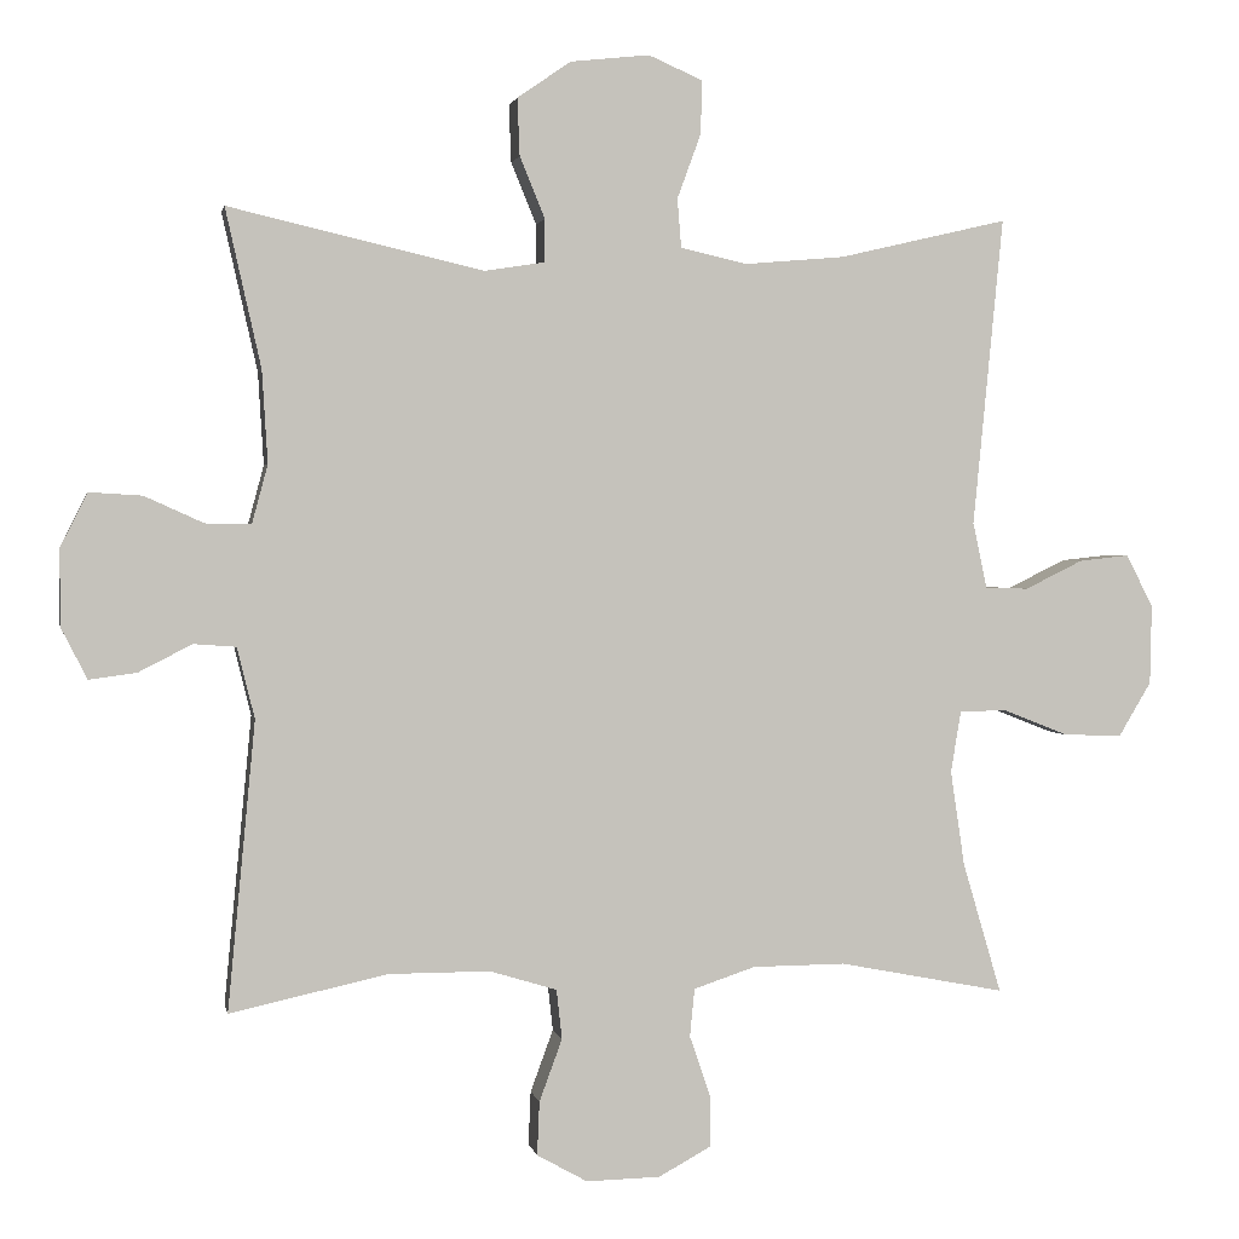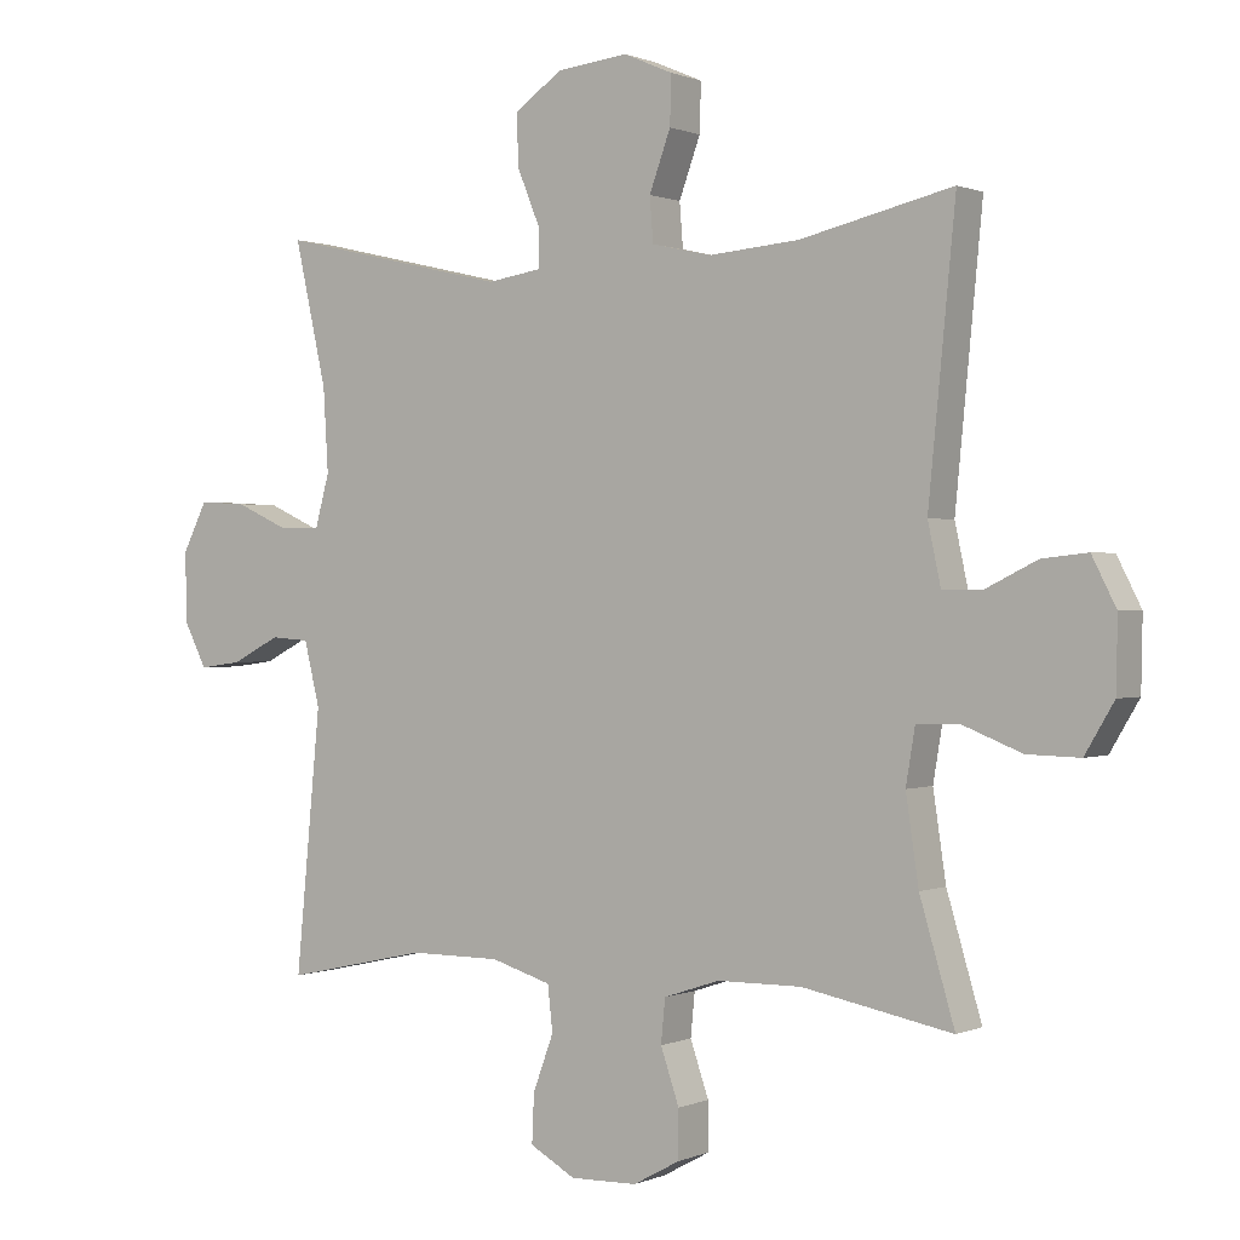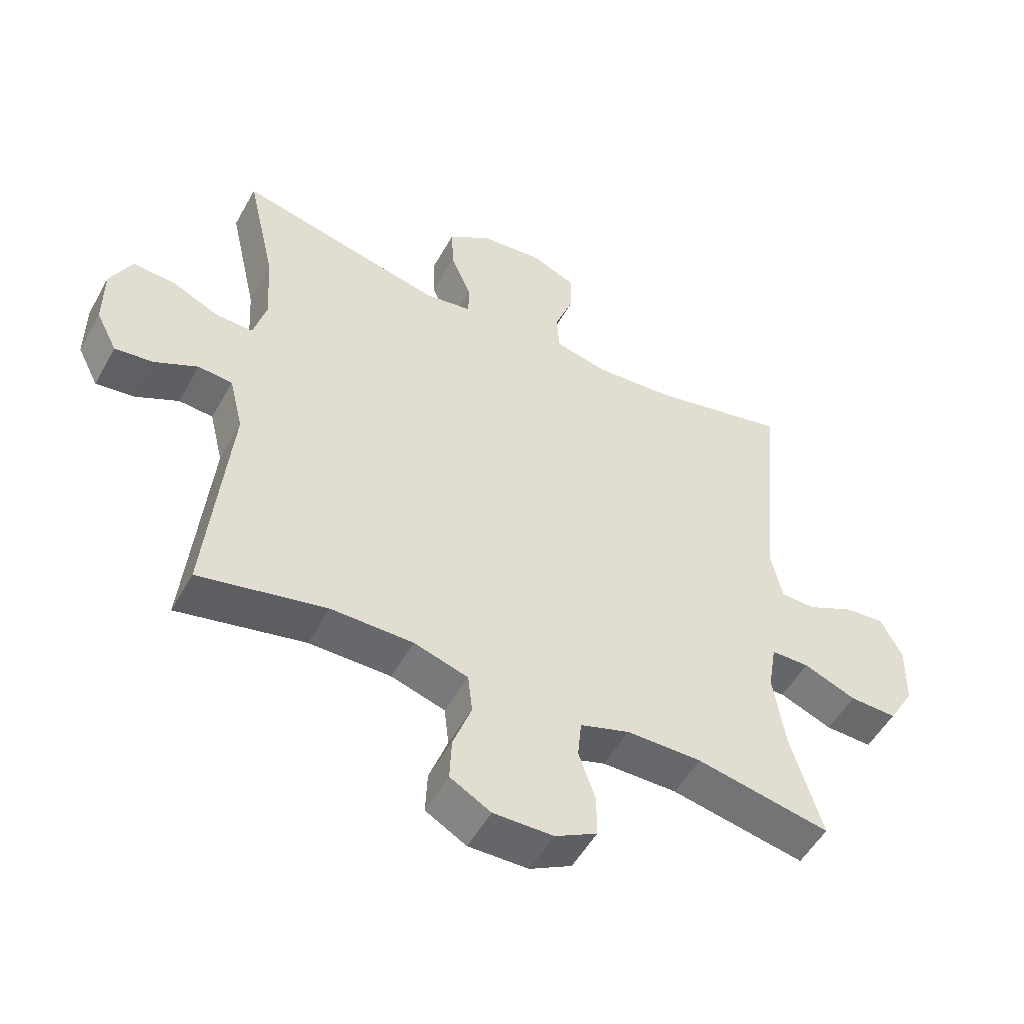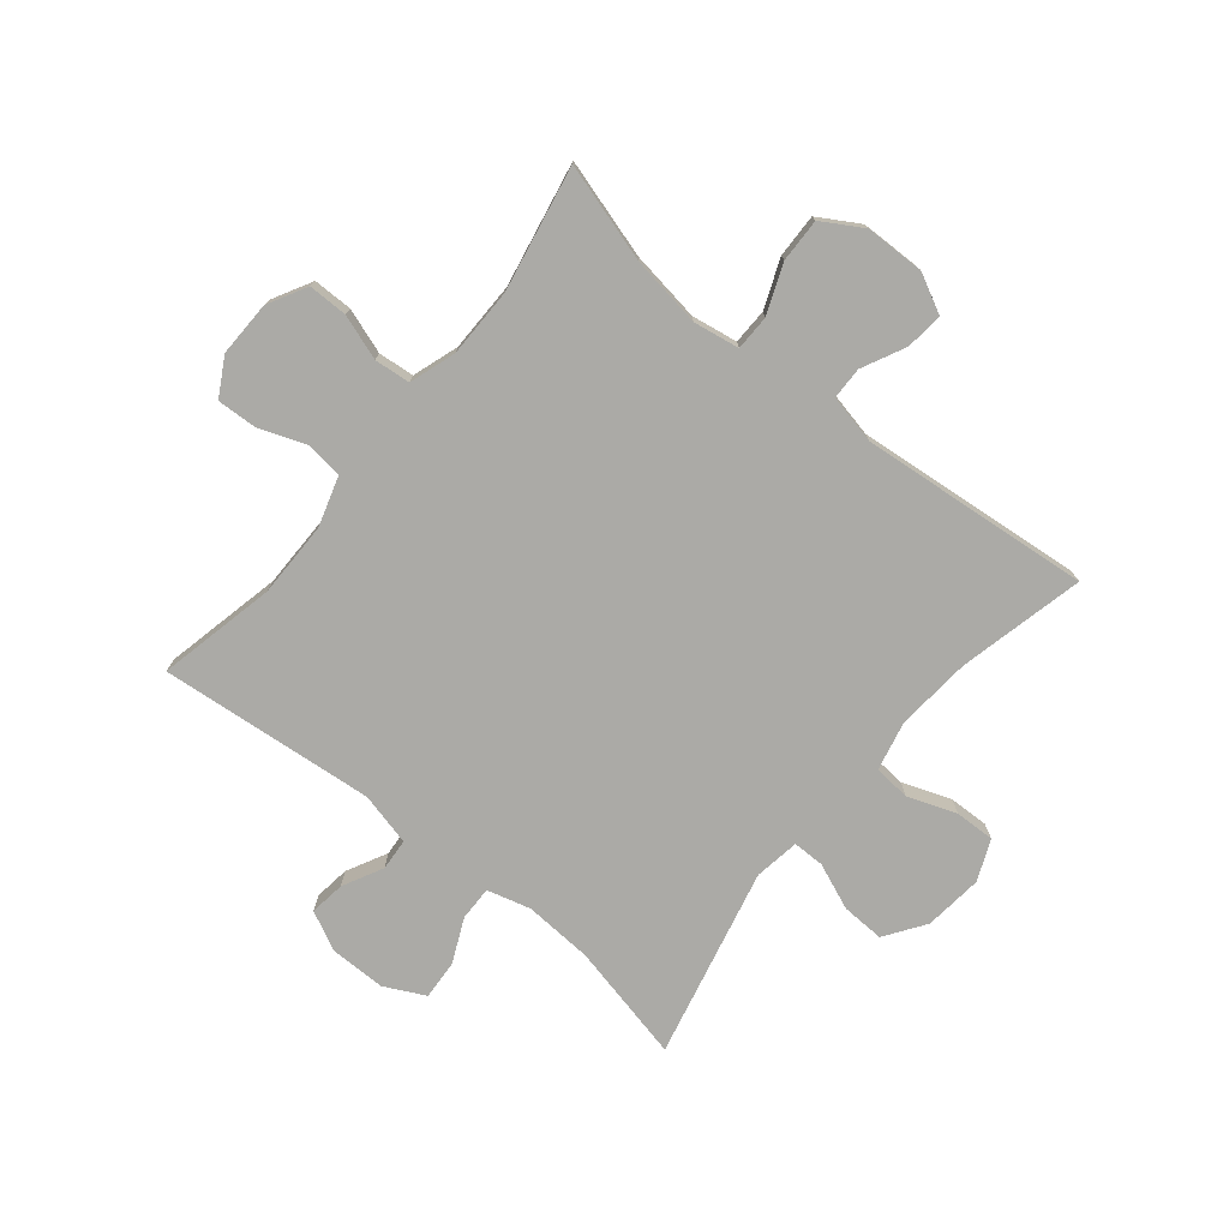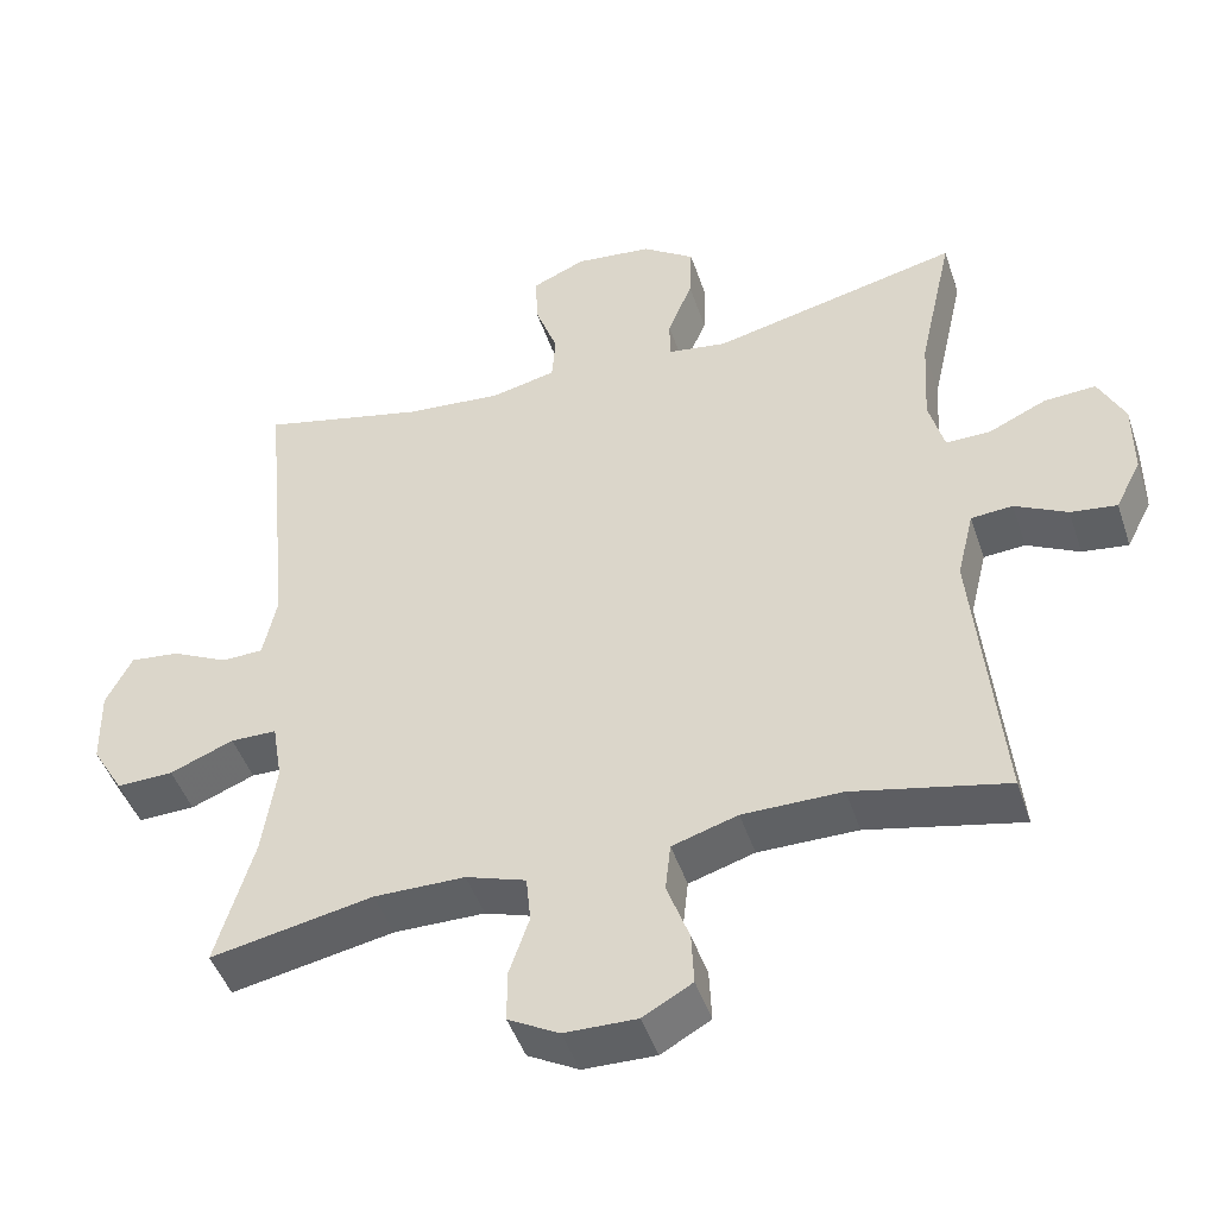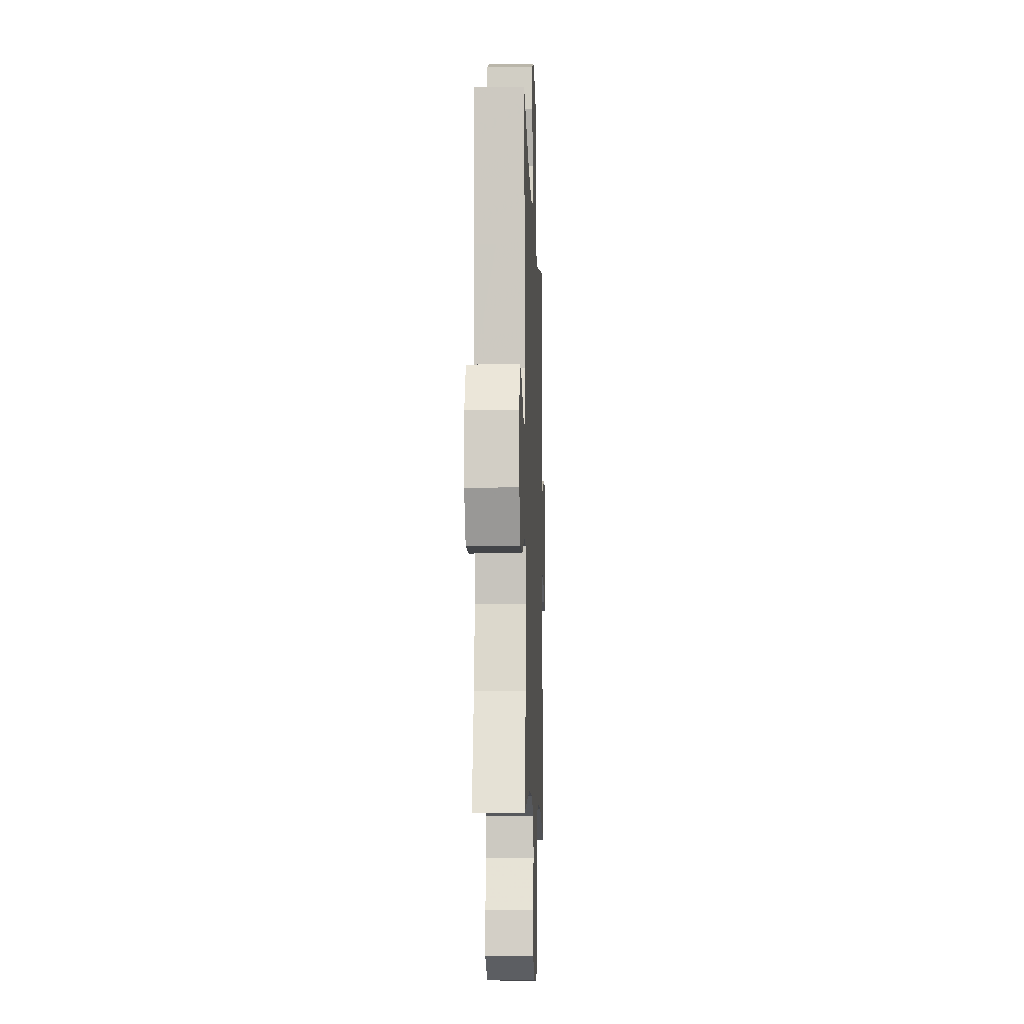
<metadata>
{"format":"obj","ext":"obj","renderer":"f3d","projection":"perspective","resolution":1024,"background":"white","views":[{"elev":1.8,"azim":169.2,"up":"+Z"},{"elev":0.5,"azim":-146.5,"up":"+Z"},{"elev":-52.3,"azim":151.5,"up":"+Z"},{"elev":-75.8,"azim":-129.2,"up":"+Y"},{"elev":-46.3,"azim":18.1,"up":"+Z"},{"elev":-9.5,"azim":-87.9,"up":"+Z"}]}
</metadata>
<code>
v 0.5 0.07 -0.5
v 0.3 0.07 -0.456
v 0.171 0.07 -0.456
v 0.086 0.07 -0.482
v 0.079 0.07 -0.545
v 0.108 0.07 -0.624
v 0.111 0.07 -0.692
v 0.047 0.07 -0.728
v -0.047 0.07 -0.726
v -0.113 0.07 -0.69
v -0.113 0.07 -0.623
v -0.087 0.07 -0.547
v -0.093 0.07 -0.486
v -0.171 0.07 -0.46
v -0.289 0.07 -0.459
v -0.5 0.07 -0.5
v -0.451 0.07 -0.334
v -0.433 0.07 -0.213
v -0.446 0.07 -0.135
v -0.506 0.07 -0.134
v -0.589 0.07 -0.167
v -0.663 0.07 -0.169
v -0.704 0.07 -0.1
v -0.706 0.07 0
v -0.672 0.07 0.067
v -0.608 0.07 0.06
v -0.535 0.07 0.024
v -0.48 0.07 0.025
v -0.462 0.07 0.109
v -0.5 0.07 0.5
v -0.286 0.07 0.45
v -0.159 0.07 0.439
v -0.075 0.07 0.458
v -0.07 0.07 0.52
v -0.1 0.07 0.602
v -0.102 0.07 0.67
v -0.033 0.07 0.7
v 0.067 0.07 0.689
v 0.135 0.07 0.642
v 0.132 0.07 0.569
v 0.1 0.07 0.491
v 0.1 0.07 0.437
v 0.177 0.07 0.425
v 0.5 0.07 0.5
v 0.455 0.07 0.299
v 0.448 0.07 0.182
v 0.468 0.07 0.108
v 0.526 0.07 0.109
v 0.601 0.07 0.143
v 0.668 0.07 0.147
v 0.702 0.07 0.079
v 0.702 0.07 -0.018
v 0.669 0.07 -0.083
v 0.609 0.07 -0.075
v 0.541 0.07 -0.04
v 0.487 0.07 -0.044
v 0.465 0.07 -0.134
v 0.5 0 -0.5
v 0.3 0 -0.456
v 0.171 0 -0.456
v 0.086 0 -0.482
v 0.079 0 -0.545
v 0.108 0 -0.624
v 0.111 0 -0.692
v 0.047 0 -0.728
v -0.047 0 -0.726
v -0.113 0 -0.69
v -0.113 0 -0.623
v -0.087 0 -0.547
v -0.093 0 -0.486
v -0.171 0 -0.46
v -0.289 0 -0.459
v -0.5 0 -0.5
v -0.451 0 -0.334
v -0.433 0 -0.213
v -0.446 0 -0.135
v -0.506 0 -0.134
v -0.589 0 -0.167
v -0.663 0 -0.169
v -0.704 0 -0.1
v -0.706 0 0
v -0.672 0 0.067
v -0.608 0 0.06
v -0.535 0 0.024
v -0.48 0 0.025
v -0.462 0 0.109
v -0.5 0 0.5
v -0.286 0 0.45
v -0.159 0 0.439
v -0.075 0 0.458
v -0.07 0 0.52
v -0.1 0 0.602
v -0.102 0 0.67
v -0.033 0 0.7
v 0.067 0 0.689
v 0.135 0 0.642
v 0.132 0 0.569
v 0.1 0 0.491
v 0.1 0 0.437
v 0.177 0 0.425
v 0.5 0 0.5
v 0.455 0 0.299
v 0.448 0 0.182
v 0.468 0 0.108
v 0.526 0 0.109
v 0.601 0 0.143
v 0.668 0 0.147
v 0.702 0 0.079
v 0.702 0 -0.018
v 0.669 0 -0.083
v 0.609 0 -0.075
v 0.541 0 -0.04
v 0.487 0 -0.044
v 0.465 0 -0.134
f 52 53 54 55
f 52 55 56
f 51 52 56
f 48 49 50 51
f 47 48 51 56
f 46 47 56 57
f 43 44 45
f 42 43 45 46
f 38 39 40 41
f 38 41 42
f 37 38 42
f 34 35 36 37
f 33 34 37 42
f 32 33 42 46
f 29 30 31
f 28 29 31 32
f 24 25 26 27
f 24 27 28
f 23 24 28
f 20 21 22 23
f 19 20 23 28
f 15 16 17
f 14 15 17 18
f 13 14 18 19
f 9 10 11 12
f 9 12 13
f 8 9 13
f 5 6 7 8
f 4 5 8 13
f 3 4 13 19
f 57 1 2
f 28 32 46 57
f 19 28 57
f 2 3 19 57
f 112 111 110 109
f 113 112 109
f 113 109 108
f 108 107 106 105
f 113 108 105 104
f 114 113 104 103
f 102 101 100
f 103 102 100 99
f 98 97 96 95
f 99 98 95
f 99 95 94
f 94 93 92 91
f 99 94 91 90
f 103 99 90 89
f 88 87 86
f 89 88 86 85
f 84 83 82 81
f 85 84 81
f 85 81 80
f 80 79 78 77
f 85 80 77 76
f 74 73 72
f 75 74 72 71
f 76 75 71 70
f 69 68 67 66
f 70 69 66
f 70 66 65
f 65 64 63 62
f 70 65 62 61
f 76 70 61 60
f 59 58 114
f 114 103 89 85
f 114 85 76
f 114 76 60 59
f 1 58 59 2
f 2 59 60 3
f 3 60 61 4
f 4 61 62 5
f 5 62 63 6
f 6 63 64 7
f 7 64 65 8
f 8 65 66 9
f 9 66 67 10
f 10 67 68 11
f 11 68 69 12
f 12 69 70 13
f 13 70 71 14
f 14 71 72 15
f 15 72 73 16
f 16 73 74 17
f 17 74 75 18
f 18 75 76 19
f 19 76 77 20
f 20 77 78 21
f 21 78 79 22
f 22 79 80 23
f 23 80 81 24
f 24 81 82 25
f 25 82 83 26
f 26 83 84 27
f 27 84 85 28
f 28 85 86 29
f 29 86 87 30
f 30 87 88 31
f 31 88 89 32
f 32 89 90 33
f 33 90 91 34
f 34 91 92 35
f 35 92 93 36
f 36 93 94 37
f 37 94 95 38
f 38 95 96 39
f 39 96 97 40
f 40 97 98 41
f 41 98 99 42
f 42 99 100 43
f 43 100 101 44
f 44 101 102 45
f 45 102 103 46
f 46 103 104 47
f 47 104 105 48
f 48 105 106 49
f 49 106 107 50
f 50 107 108 51
f 51 108 109 52
f 52 109 110 53
f 53 110 111 54
f 54 111 112 55
f 55 112 113 56
f 56 113 114 57
f 57 114 58 1

</code>
